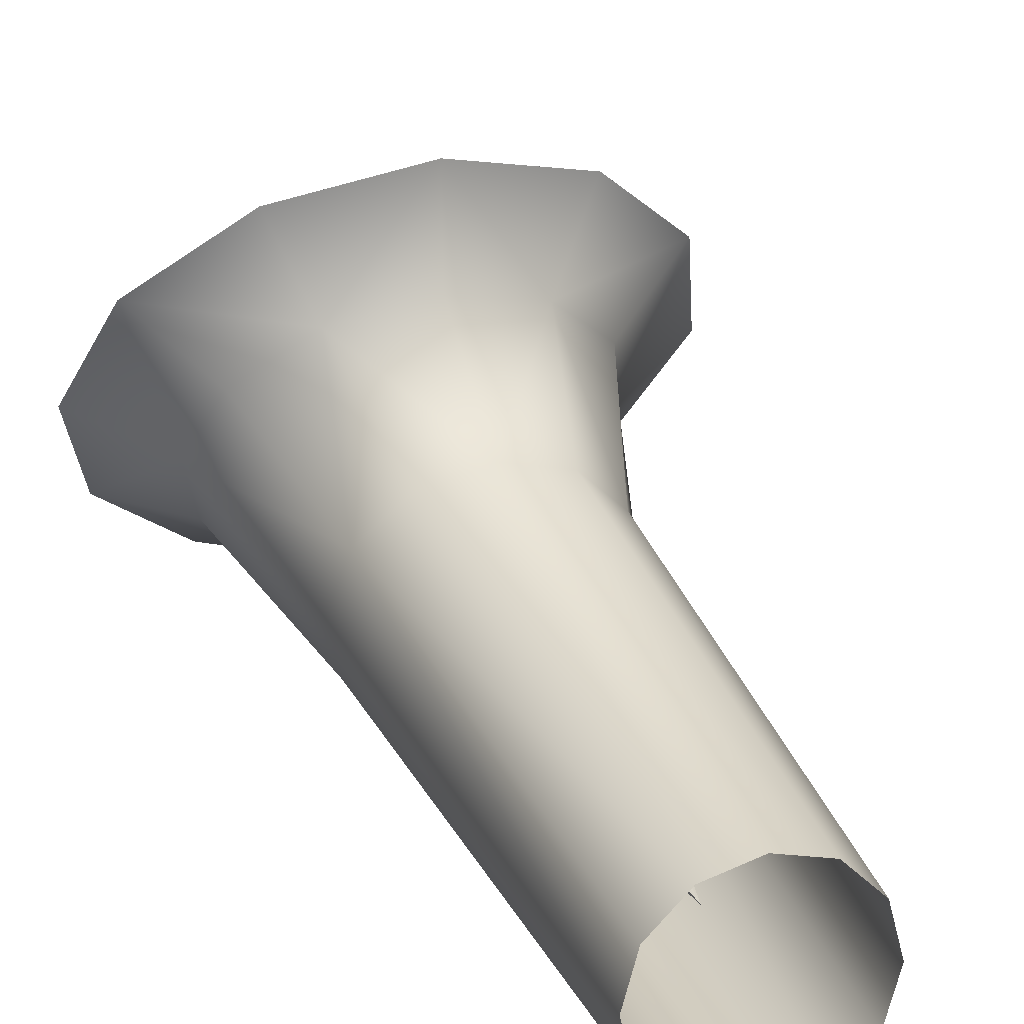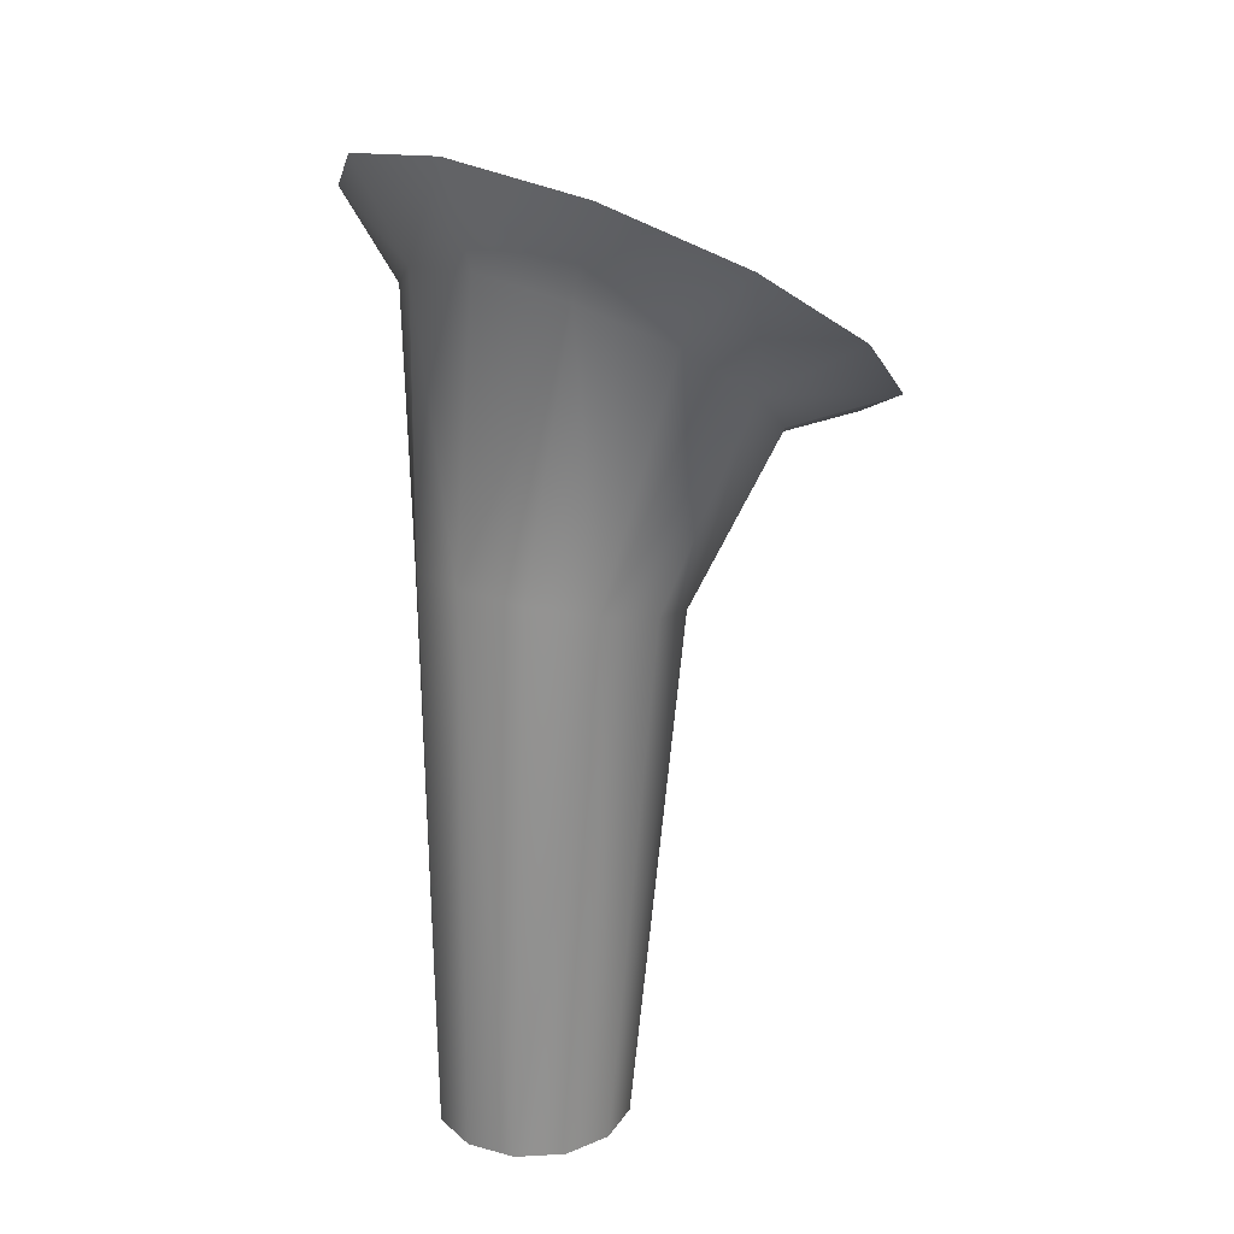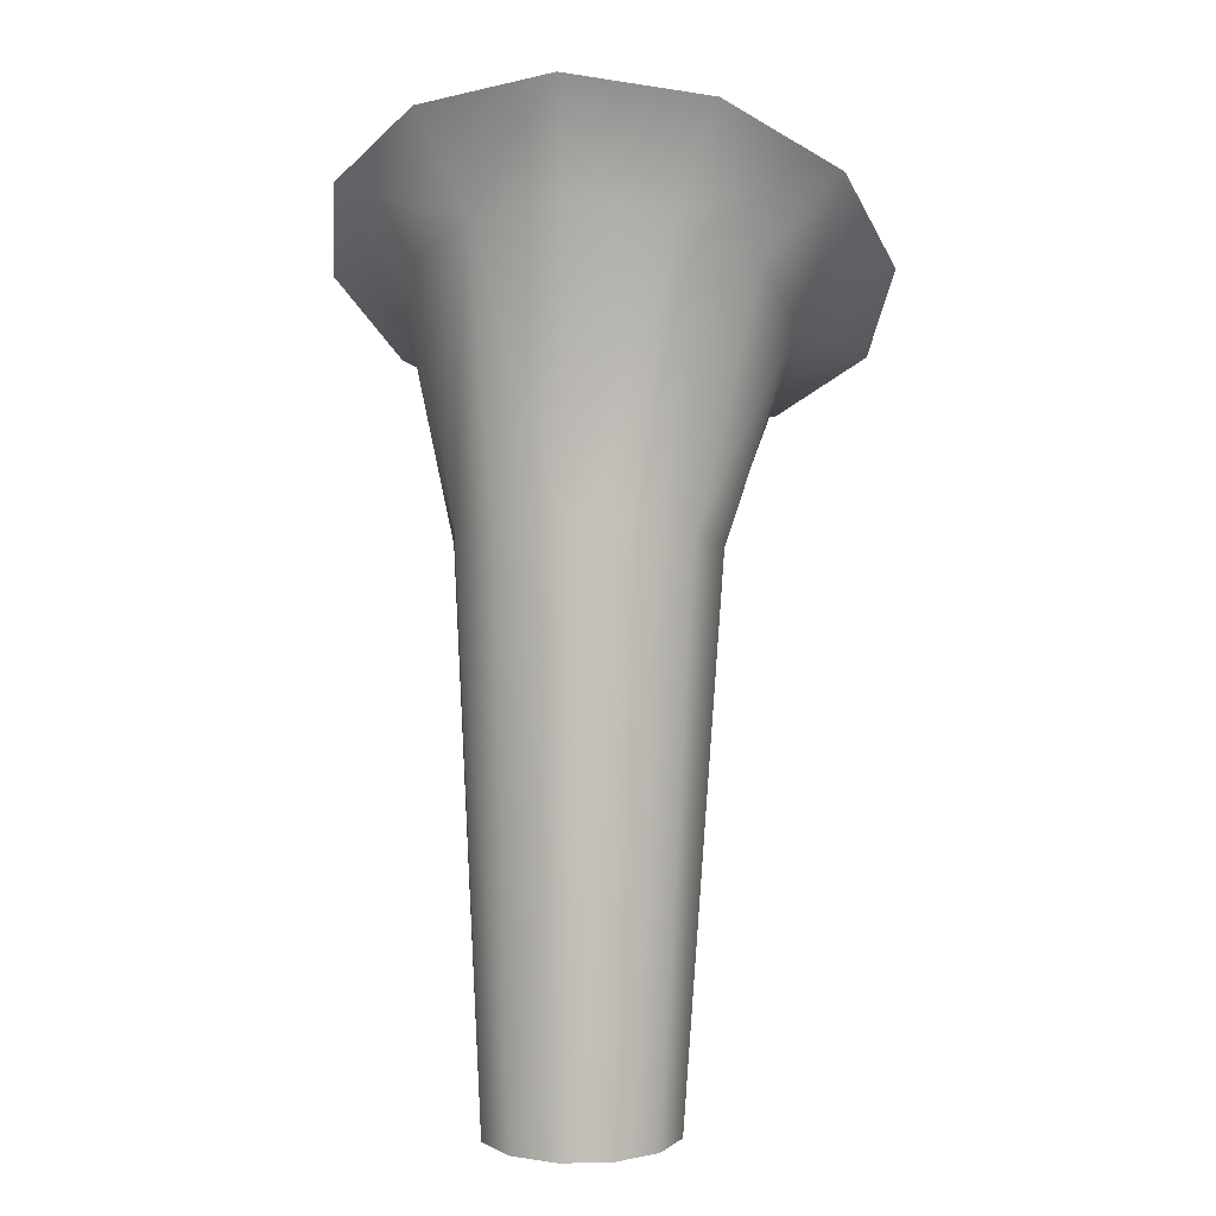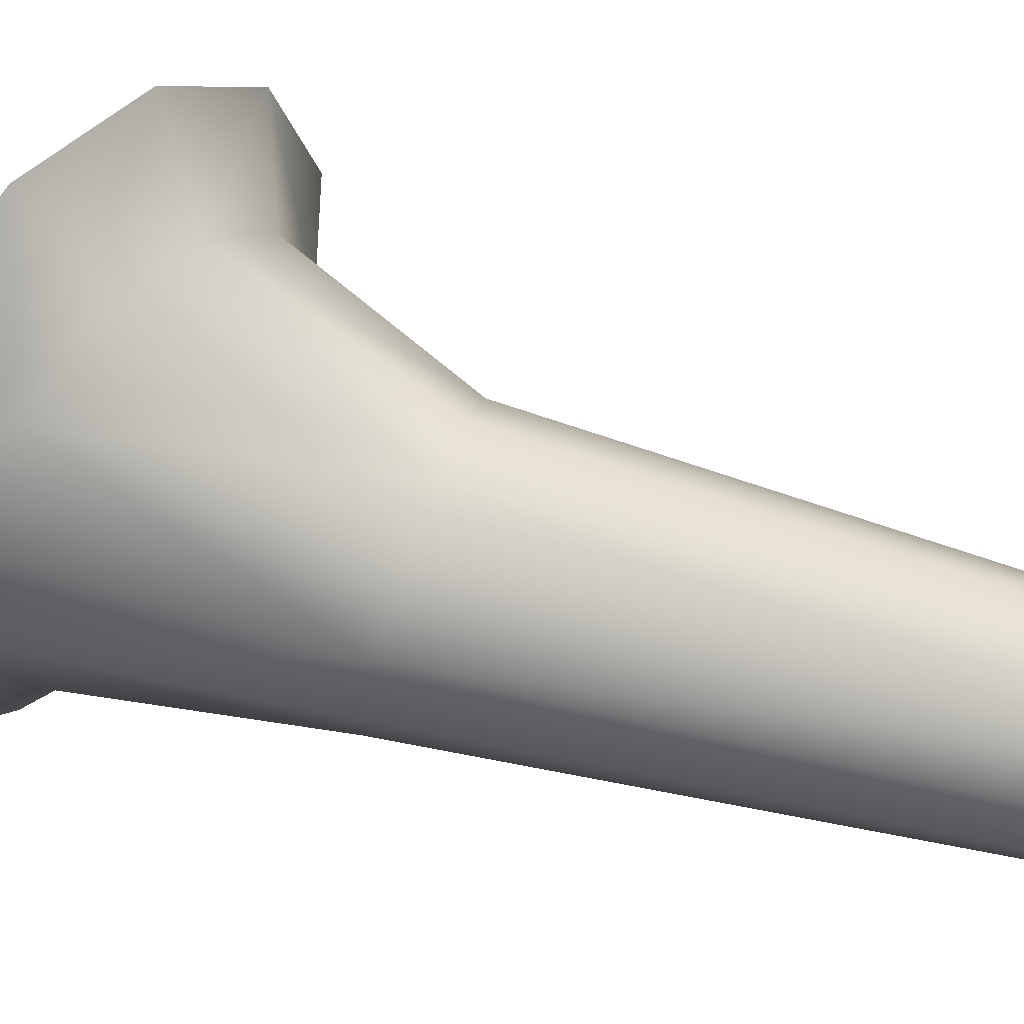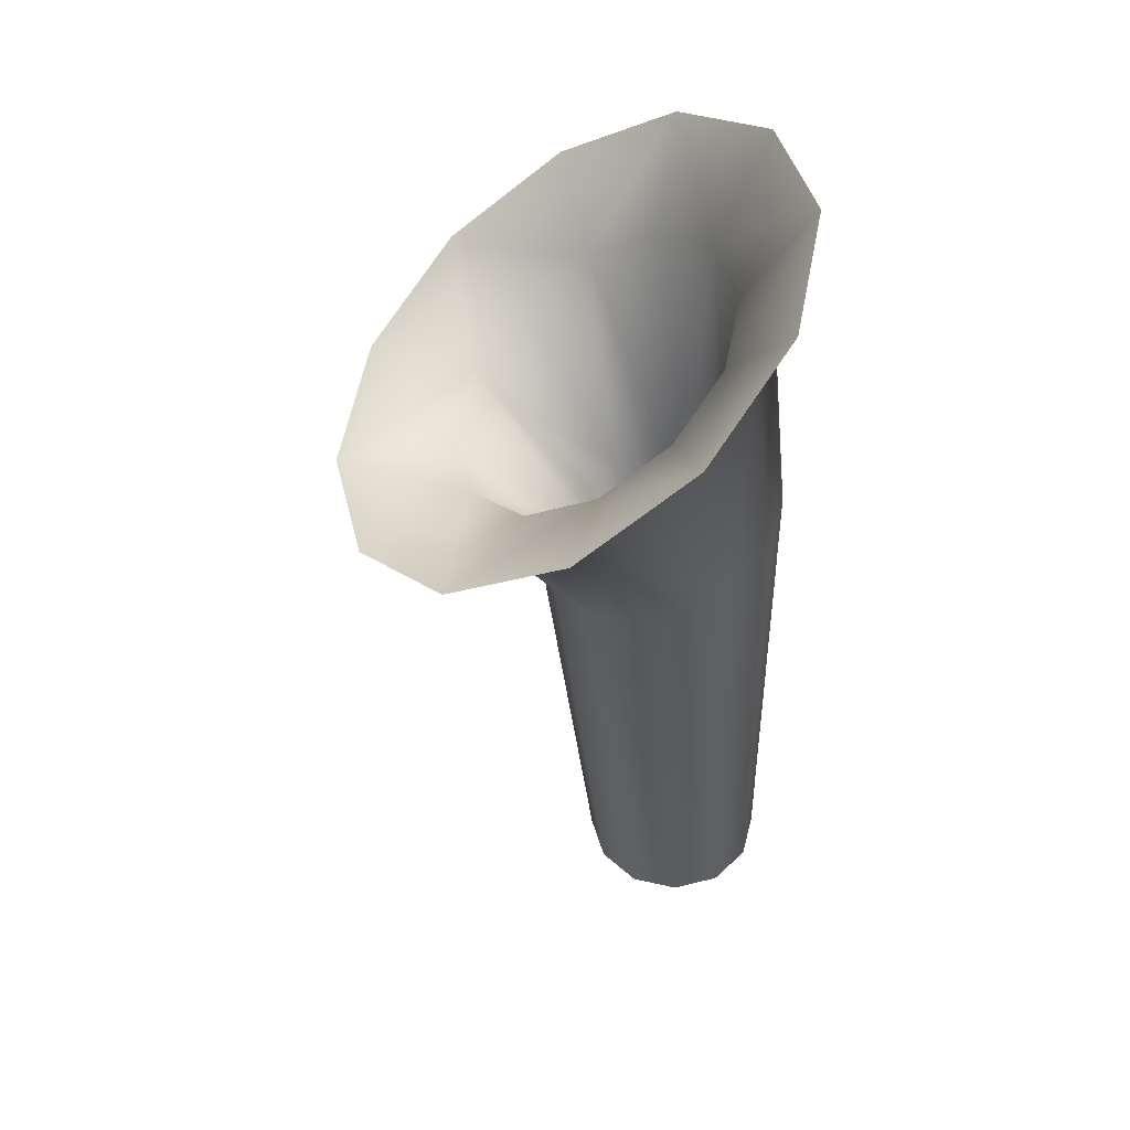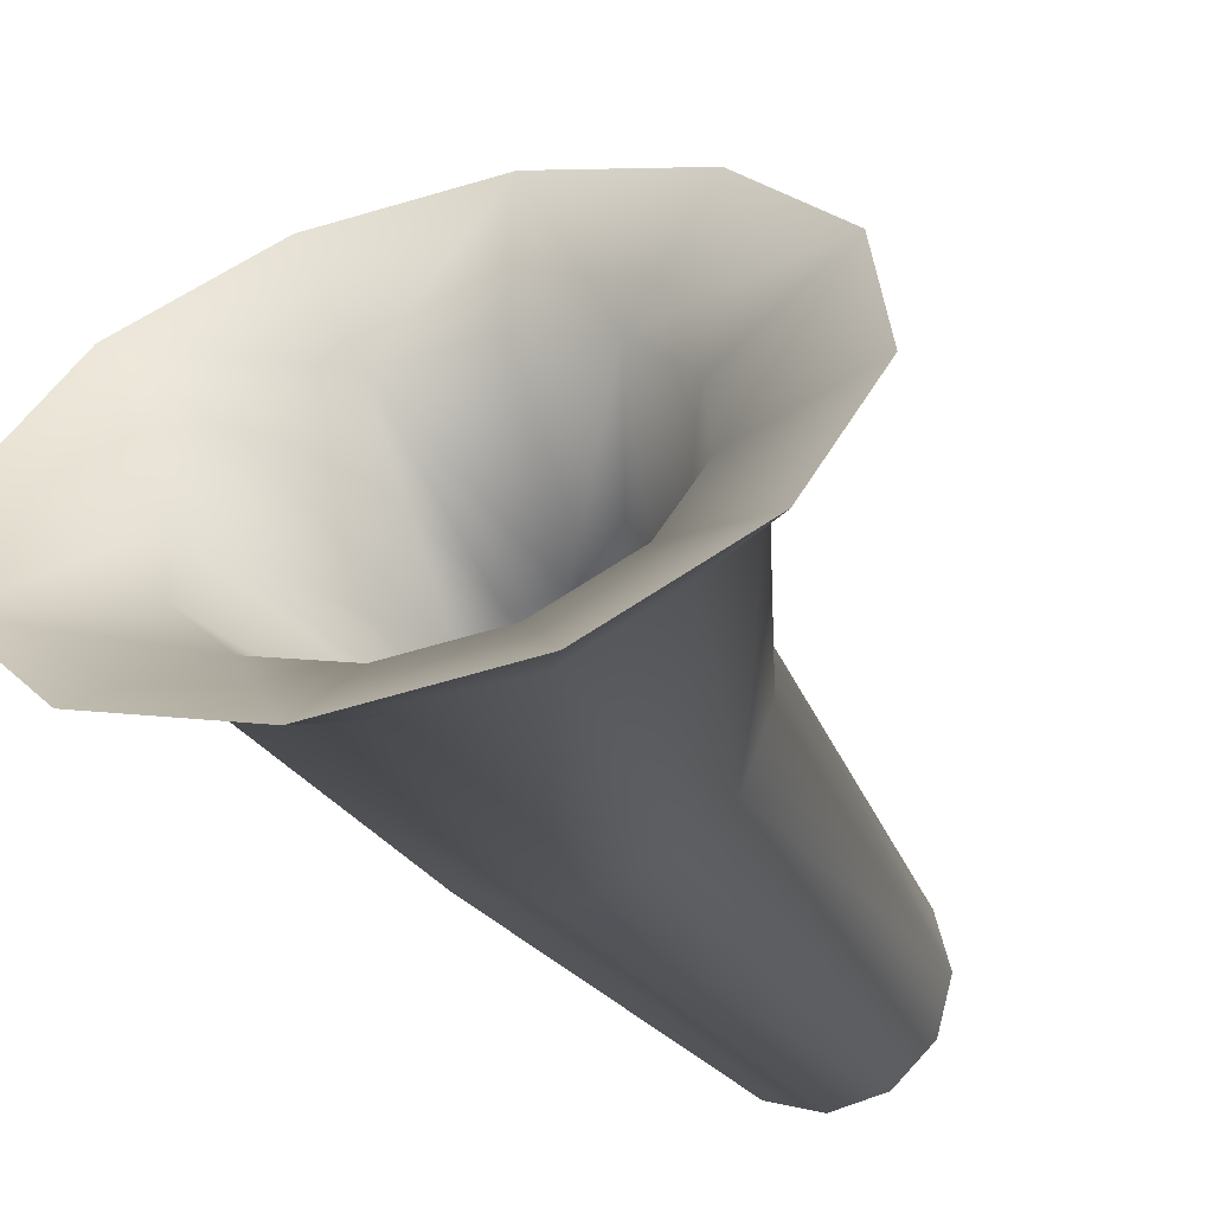
<metadata>
{"format":"obj","ext":"obj","renderer":"f3d","projection":"perspective","resolution":1024,"background":"white","views":[{"elev":23.2,"azim":-19.1,"up":"+Z"},{"elev":23.1,"azim":-140.3,"up":"+Y"},{"elev":4.3,"azim":-168.7,"up":"+Y"},{"elev":-56.4,"azim":-104.7,"up":"+Z"},{"elev":49.9,"azim":89.1,"up":"+Y"},{"elev":-19.8,"azim":-160.7,"up":"+Z"}]}
</metadata>
<code>
g Converted object 0(m0)
v 3.923 11.45 5.282
v 2.679 10.69 4.749
v 1.83 7.779 3.909
v 1.375 0 3.44
v 3.397 12.58 3.676
v 2.321 11.46 3.652
v 1.585 8.015 3.025
v 1.191 0 2.752
v 1.962 13.4 2.499
v 1.34 12.02 2.849
v 0.9151 8.189 2.378
v 0.6875 0 2.249
v 0 13.7 2.069
v 0 12.23 2.554
v 0 8.252 2.141
v 0 0 2.065
v -1.962 13.4 2.499
v -1.34 12.02 2.849
v -0.9151 8.189 2.378
v -0.6875 0 2.249
v -3.397 12.58 3.676
v -2.321 11.46 3.652
v -1.585 8.015 3.025
v -1.191 0 2.752
v -3.923 11.45 5.282
v -2.679 10.69 4.749
v -1.83 7.779 3.909
v -1.375 0 3.44
v -3.397 10.33 6.889
v -2.321 9.925 5.847
v -1.585 7.542 4.793
v -1.191 0 4.127
v -1.962 9.506 8.065
v -1.34 9.362 6.65
v -0.9151 7.368 5.44
v -0.6875 0 4.63
v 0 9.204 8.496
v 0 9.156 6.944
v 0 7.305 5.677
v 0 0 4.815
v 1.962 9.506 8.065
v 1.34 9.362 6.65
v 0.9151 7.368 5.44
v 0.6875 0 4.63
v 3.397 10.33 6.889
v 2.321 9.925 5.847
v 1.585 7.542 4.793
v 1.191 0 4.127
v 0 1.472 3.478
v 1.108 8.155 4.01
v 2.317 10.91 4.899
v 3.923 11.45 5.282
v 0 1.472 3.478
v 0.9595 8.299 3.475
v 2.006 11.57 3.951
v 3.397 12.58 3.676
v 0 1.472 3.478
v 0.554 8.404 3.083
v 1.158 12.06 3.256
v 1.962 13.4 2.499
v 0 1.472 3.478
v 0 8.442 2.94
v 0 12.24 3.002
v 0 13.7 2.069
v 0 1.472 3.478
v -0.554 8.404 3.083
v -1.158 12.06 3.256
v -1.962 13.4 2.499
v 0 1.472 3.478
v -0.9595 8.299 3.475
v -2.006 11.57 3.951
v -3.397 12.58 3.676
v 0 1.472 3.478
v -1.108 8.155 4.01
v -2.317 10.91 4.899
v -3.923 11.45 5.282
v 0 1.472 3.478
v -0.9595 8.012 4.545
v -2.006 10.24 5.848
v -3.397 10.33 6.889
v 0 1.472 3.478
v -0.554 7.907 4.937
v -1.158 9.757 6.543
v -1.962 9.506 8.065
v 0 1.472 3.478
v 0 7.868 5.08
v 0 9.579 6.797
v 0 9.204 8.496
v 0 1.472 3.478
v 0.554 7.907 4.937
v 1.158 9.757 6.543
v 1.962 9.506 8.065
v 0 1.472 3.478
v 0.9595 8.012 4.545
v 2.006 10.24 5.848
v 3.397 10.33 6.889
f 1 2 5
f 2 6 5
f 2 3 7
f 2 7 6
f 3 4 7
f 4 8 7
f 5 6 10
f 5 10 9
f 6 7 10
f 7 11 10
f 7 8 12
f 7 12 11
f 9 10 13
f 10 14 13
f 10 11 15
f 10 15 14
f 11 12 15
f 12 16 15
f 13 14 18
f 13 18 17
f 14 15 18
f 15 19 18
f 15 16 20
f 15 20 19
f 17 18 21
f 18 22 21
f 18 19 23
f 18 23 22
f 19 20 23
f 20 24 23
f 21 22 26
f 21 26 25
f 22 23 26
f 23 27 26
f 23 24 28
f 23 28 27
f 25 26 29
f 26 30 29
f 26 27 31
f 26 31 30
f 27 28 31
f 28 32 31
f 29 30 34
f 29 34 33
f 30 31 34
f 31 35 34
f 31 32 36
f 31 36 35
f 33 34 37
f 34 38 37
f 34 35 39
f 34 39 38
f 35 36 39
f 36 40 39
f 37 38 42
f 37 42 41
f 38 39 42
f 39 43 42
f 39 40 44
f 39 44 43
f 41 42 45
f 42 46 45
f 42 43 47
f 42 47 46
f 43 44 47
f 44 48 47
f 45 46 2
f 45 2 1
f 46 47 2
f 47 3 2
f 47 48 4
f 47 4 3
f 49 50 54
f 49 54 53
f 50 51 54
f 51 55 54
f 51 52 56
f 51 56 55
f 53 54 57
f 54 58 57
f 54 55 59
f 54 59 58
f 55 56 59
f 56 60 59
f 57 58 62
f 57 62 61
f 58 59 62
f 59 63 62
f 59 60 64
f 59 64 63
f 61 62 65
f 62 66 65
f 62 63 67
f 62 67 66
f 63 64 67
f 64 68 67
f 65 66 70
f 65 70 69
f 66 67 70
f 67 71 70
f 67 68 72
f 67 72 71
f 69 70 73
f 70 74 73
f 70 71 75
f 70 75 74
f 71 72 75
f 72 76 75
f 73 74 78
f 73 78 77
f 74 75 78
f 75 79 78
f 75 76 80
f 75 80 79
f 77 78 81
f 78 82 81
f 78 79 83
f 78 83 82
f 79 80 83
f 80 84 83
f 81 82 86
f 81 86 85
f 82 83 86
f 83 87 86
f 83 84 88
f 83 88 87
f 85 86 89
f 86 90 89
f 86 87 91
f 86 91 90
f 87 88 91
f 88 92 91
f 89 90 94
f 89 94 93
f 90 91 94
f 91 95 94
f 91 92 96
f 91 96 95
f 93 94 49
f 94 50 49
f 94 95 51
f 94 51 50
f 95 96 51
f 96 52 51

</code>
